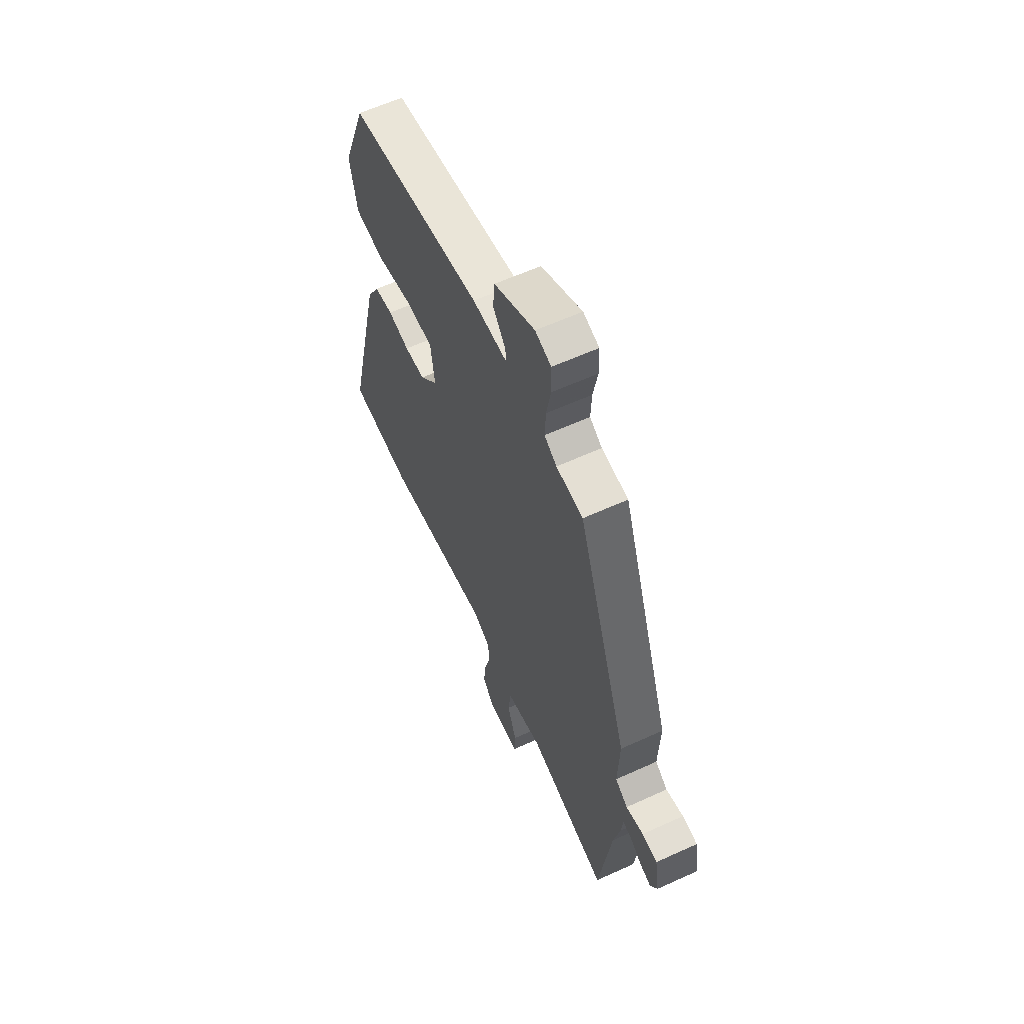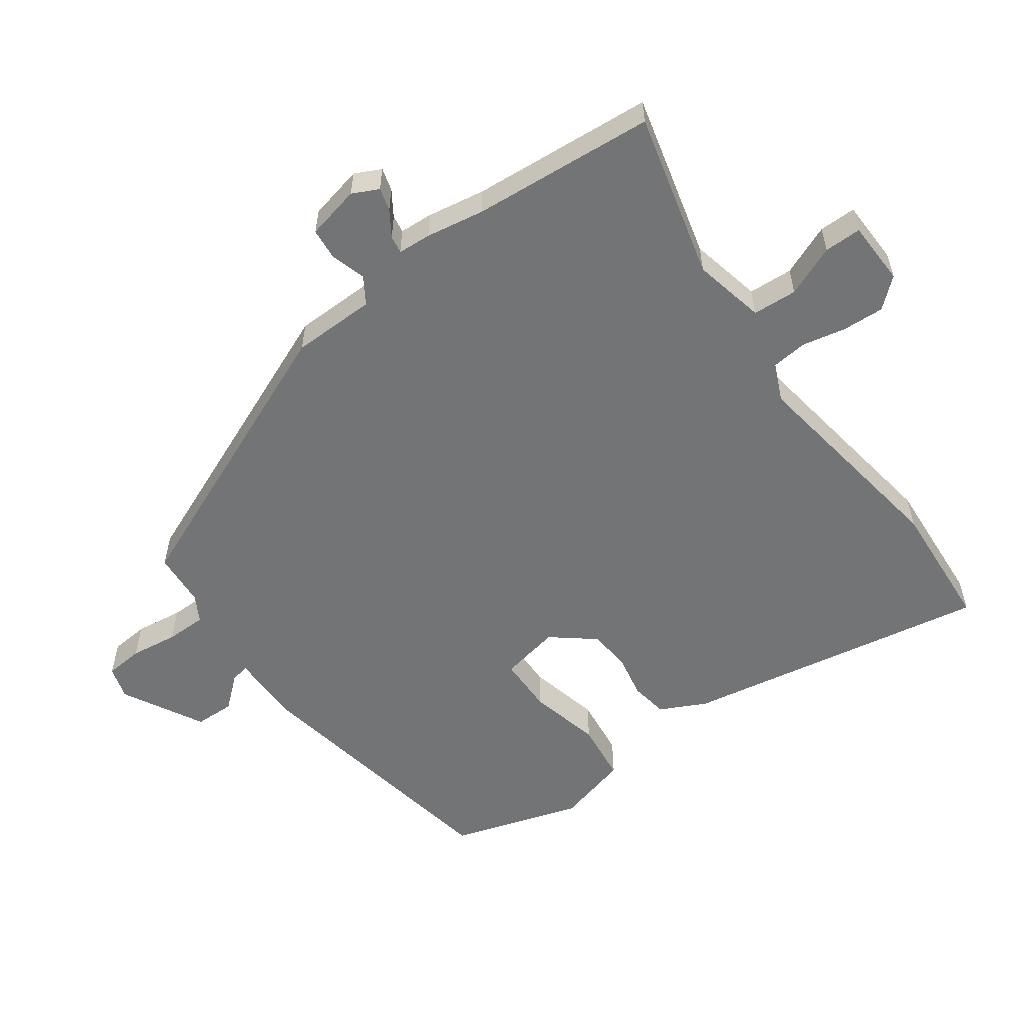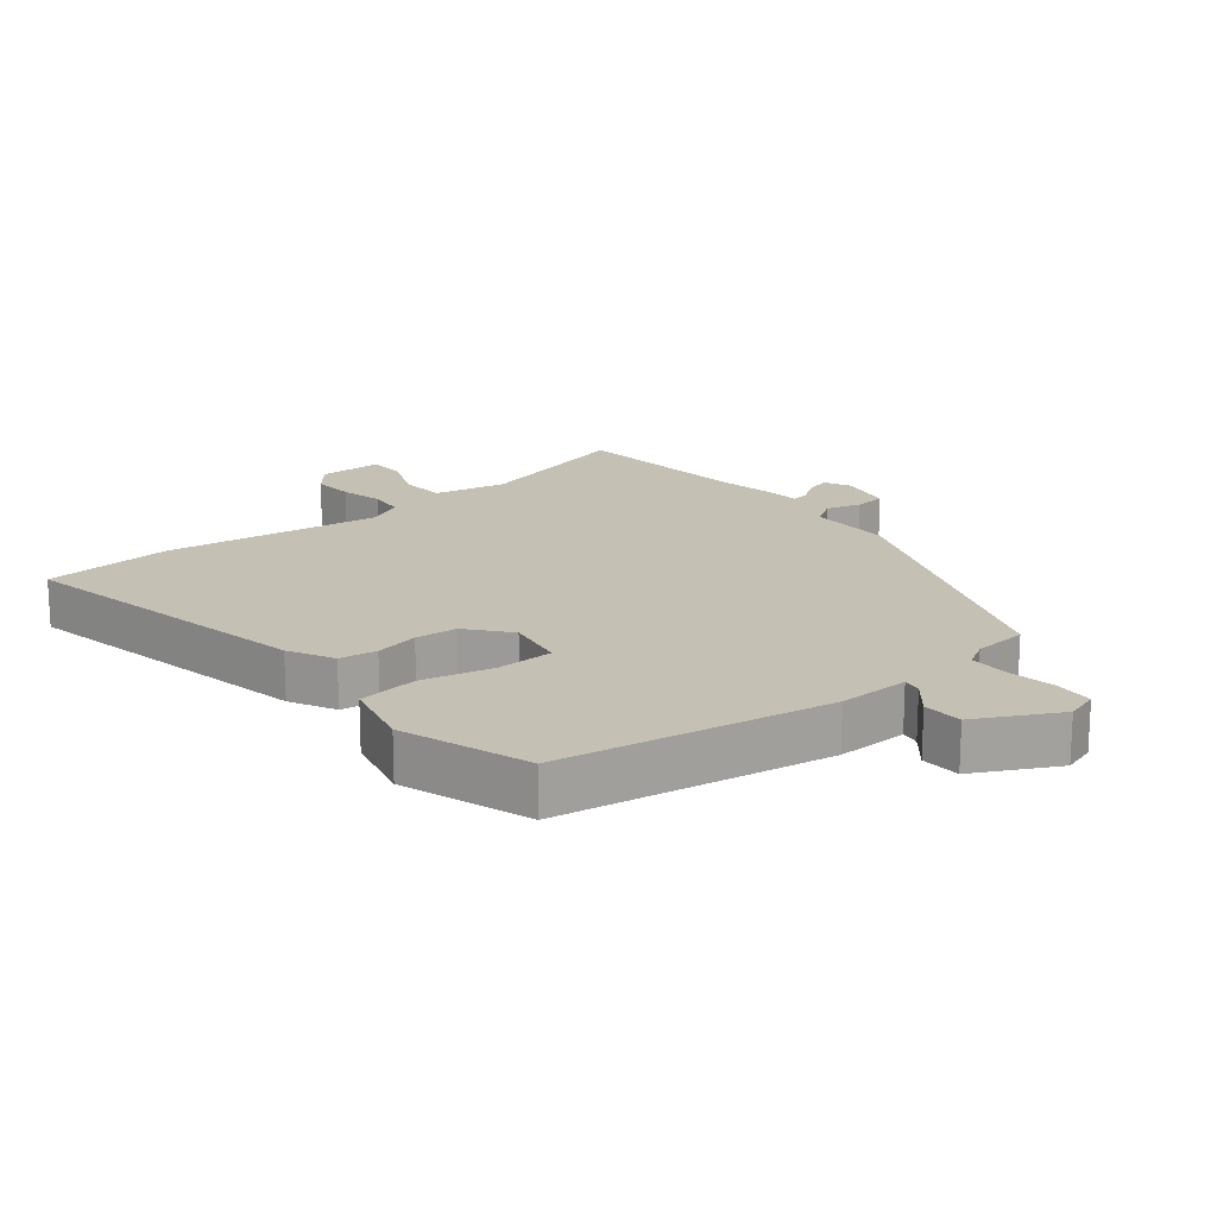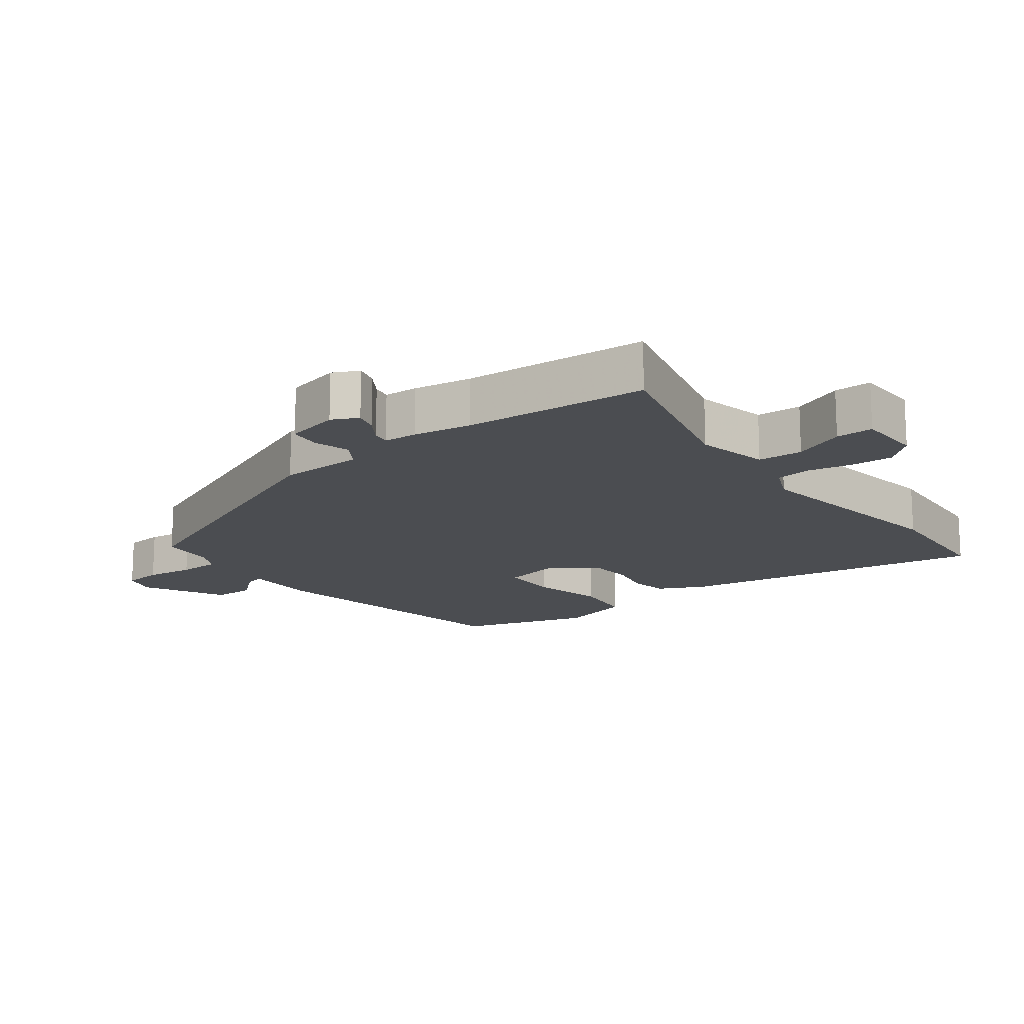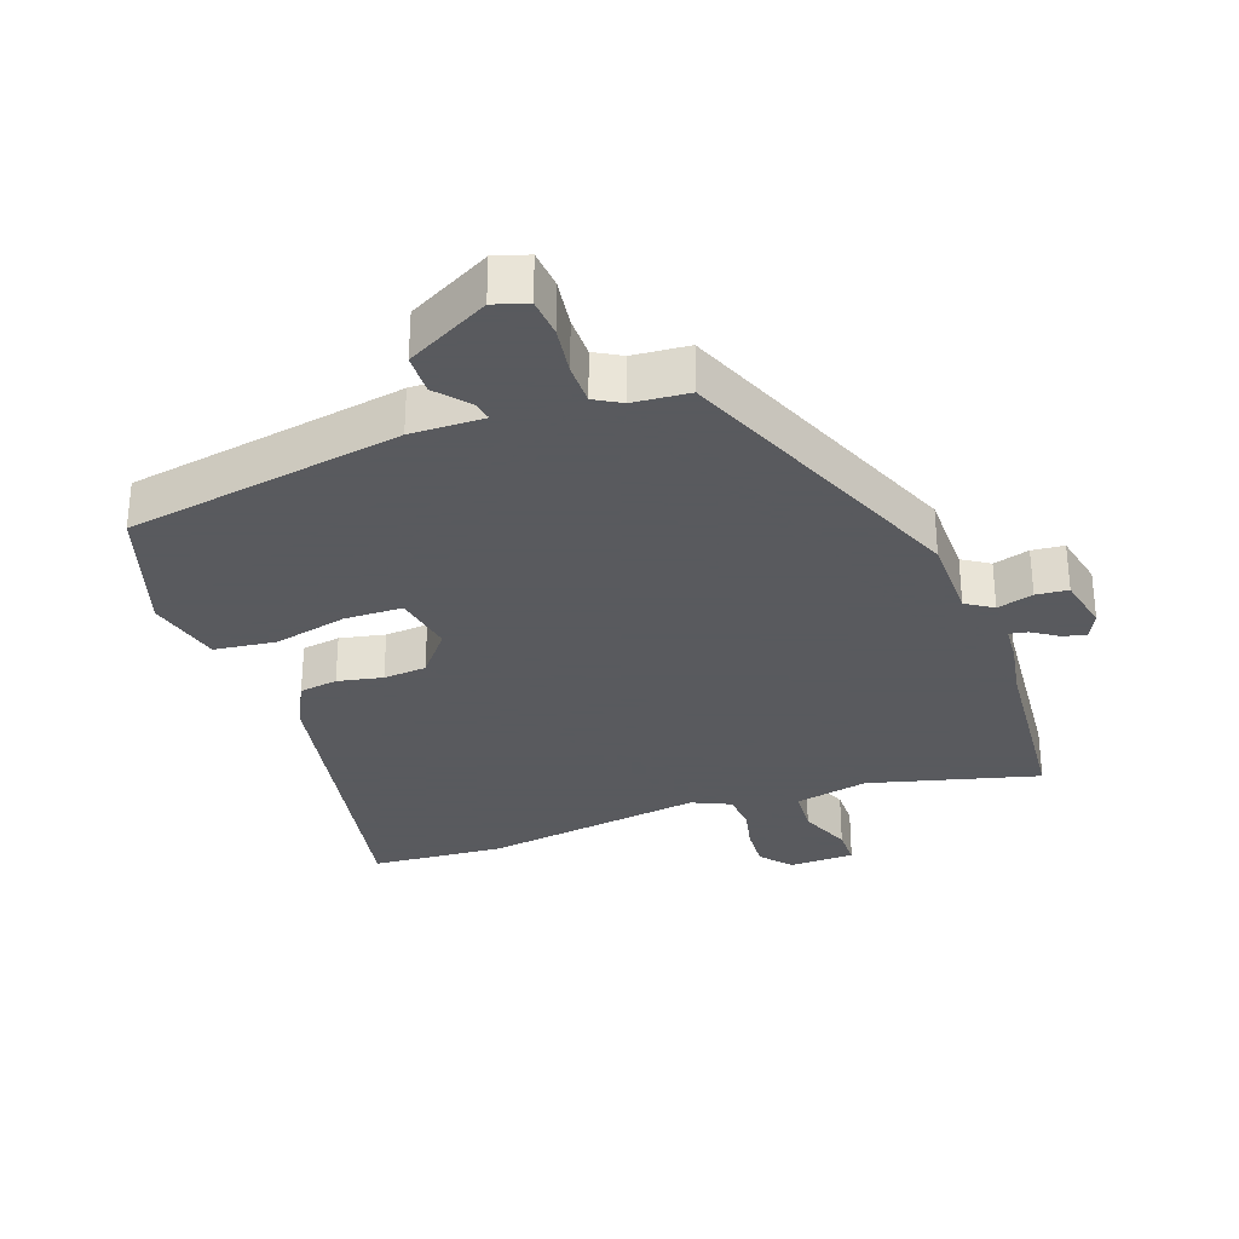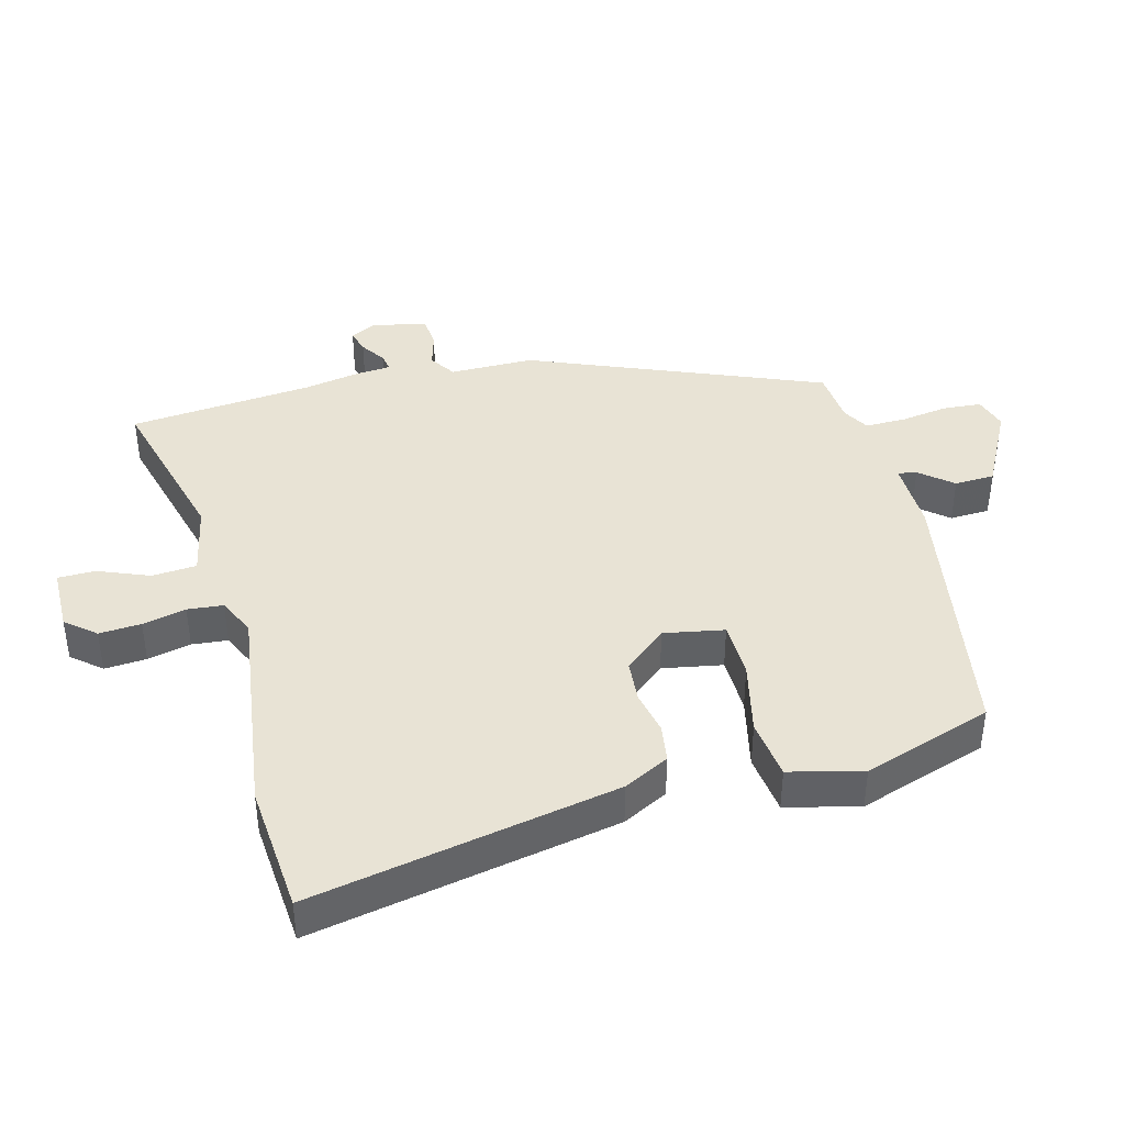
<metadata>
{"format":"obj","ext":"obj","renderer":"f3d","projection":"perspective","resolution":1024,"background":"white","views":[{"elev":60.6,"azim":65.0,"up":"+Z"},{"elev":-56.2,"azim":129.1,"up":"+Y"},{"elev":18.0,"azim":-36.6,"up":"+Y"},{"elev":-16.0,"azim":130.5,"up":"+Y"},{"elev":-31.2,"azim":22.5,"up":"+Y"},{"elev":41.2,"azim":-102.2,"up":"+Y"}]}
</metadata>
<code>
v 0.524 0.07 -0.326
v 0.486 0.07 -0.606
v 0.235 0.07 -0.527
v 0.123 0.07 -0.545
v 0.115 0.07 -0.613
v 0.143 0.07 -0.693
v 0.14 0.07 -0.75
v 0.041 0.07 -0.747
v 0.005 0.07 -0.7
v 0.012 0.07 -0.636
v 0.03 0.07 -0.57
v 0.027 0.07 -0.515
v -0.029 0.07 -0.486
v -0.363 0.07 -0.517
v -0.562 0.07 -0.492
v -0.451 0.07 -0.026
v -0.412 0.07 0.042
v -0.354 0.07 0.048
v -0.287 0.07 0.031
v -0.222 0.07 0.033
v -0.166 0.07 0.095
v -0.179 0.07 0.188
v -0.266 0.07 0.194
v -0.378 0.07 0.174
v -0.47 0.07 0.19
v -0.493 0.07 0.303
v -0.419 0.07 0.498
v 0.001 0.07 0.549
v 0.111 0.07 0.542
v 0.107 0.07 0.571
v 0.068 0.07 0.622
v 0.073 0.07 0.683
v 0.201 0.07 0.743
v 0.251 0.07 0.725
v 0.253 0.07 0.666
v 0.239 0.07 0.593
v 0.236 0.07 0.531
v 0.275 0.07 0.506
v 0.359 0.07 0.495
v 0.52 0.07 0.042
v 0.515 0.07 -0.087
v 0.554 0.07 -0.115
v 0.609 0.07 -0.102
v 0.657 0.07 -0.109
v 0.671 0.07 -0.193
v 0.649 0.07 -0.232
v 0.614 0.07 -0.22
v 0.577 0.07 -0.193
v 0.55 0.07 -0.187
v 0.544 0.07 -0.238
v 0.524 0 -0.326
v 0.486 0 -0.606
v 0.235 0 -0.527
v 0.123 0 -0.545
v 0.115 0 -0.613
v 0.143 0 -0.693
v 0.14 0 -0.75
v 0.041 0 -0.747
v 0.005 0 -0.7
v 0.012 0 -0.636
v 0.03 0 -0.57
v 0.027 0 -0.515
v -0.029 0 -0.486
v -0.363 0 -0.517
v -0.562 0 -0.492
v -0.451 0 -0.026
v -0.412 0 0.042
v -0.354 0 0.048
v -0.287 0 0.031
v -0.222 0 0.033
v -0.166 0 0.095
v -0.179 0 0.188
v -0.266 0 0.194
v -0.378 0 0.174
v -0.47 0 0.19
v -0.493 0 0.303
v -0.419 0 0.498
v 0.001 0 0.549
v 0.111 0 0.542
v 0.107 0 0.571
v 0.068 0 0.622
v 0.073 0 0.683
v 0.201 0 0.743
v 0.251 0 0.725
v 0.253 0 0.666
v 0.239 0 0.593
v 0.236 0 0.531
v 0.275 0 0.506
v 0.359 0 0.495
v 0.52 0 0.042
v 0.515 0 -0.087
v 0.554 0 -0.115
v 0.609 0 -0.102
v 0.657 0 -0.109
v 0.671 0 -0.193
v 0.649 0 -0.232
v 0.614 0 -0.22
v 0.577 0 -0.193
v 0.55 0 -0.187
v 0.544 0 -0.238
f 49 50 1
f 46 47 48
f 45 46 48
f 44 45 48
f 43 44 48
f 42 43 48
f 41 42 48 49
f 38 39 40 41
f 41 49 1
f 38 41 1
f 37 38 1
f 34 35 36
f 33 34 36
f 32 33 36
f 31 32 36
f 30 31 36
f 29 30 36 37
f 28 29 37
f 27 28 37
f 26 27 37
f 25 26 37
f 24 25 37
f 23 24 37
f 22 23 37
f 1 2 3
f 37 1 3
f 22 37 3
f 21 22 3
f 17 18 19
f 16 17 19
f 15 16 19
f 14 15 19
f 13 14 19
f 12 13 19 20
f 9 10 11
f 8 9 11
f 7 8 11
f 6 7 11
f 5 6 11
f 4 5 11 12
f 12 20 21
f 4 12 21
f 3 4 21
f 51 100 99
f 98 97 96
f 98 96 95
f 98 95 94
f 98 94 93
f 98 93 92
f 99 98 92 91
f 91 90 89 88
f 51 99 91
f 51 91 88
f 51 88 87
f 86 85 84
f 86 84 83
f 86 83 82
f 86 82 81
f 86 81 80
f 87 86 80 79
f 87 79 78
f 87 78 77
f 87 77 76
f 87 76 75
f 87 75 74
f 87 74 73
f 87 73 72
f 53 52 51
f 53 51 87
f 53 87 72
f 53 72 71
f 69 68 67
f 69 67 66
f 69 66 65
f 69 65 64
f 69 64 63
f 70 69 63 62
f 61 60 59
f 61 59 58
f 61 58 57
f 61 57 56
f 61 56 55
f 62 61 55 54
f 71 70 62
f 71 62 54
f 71 54 53
f 1 51 52 2
f 2 52 53 3
f 3 53 54 4
f 4 54 55 5
f 5 55 56 6
f 6 56 57 7
f 7 57 58 8
f 8 58 59 9
f 9 59 60 10
f 10 60 61 11
f 11 61 62 12
f 12 62 63 13
f 13 63 64 14
f 14 64 65 15
f 15 65 66 16
f 16 66 67 17
f 17 67 68 18
f 18 68 69 19
f 19 69 70 20
f 20 70 71 21
f 21 71 72 22
f 22 72 73 23
f 23 73 74 24
f 24 74 75 25
f 25 75 76 26
f 26 76 77 27
f 27 77 78 28
f 28 78 79 29
f 29 79 80 30
f 30 80 81 31
f 31 81 82 32
f 32 82 83 33
f 33 83 84 34
f 34 84 85 35
f 35 85 86 36
f 36 86 87 37
f 37 87 88 38
f 38 88 89 39
f 39 89 90 40
f 40 90 91 41
f 41 91 92 42
f 42 92 93 43
f 43 93 94 44
f 44 94 95 45
f 45 95 96 46
f 46 96 97 47
f 47 97 98 48
f 48 98 99 49
f 49 99 100 50
f 50 100 51 1

</code>
